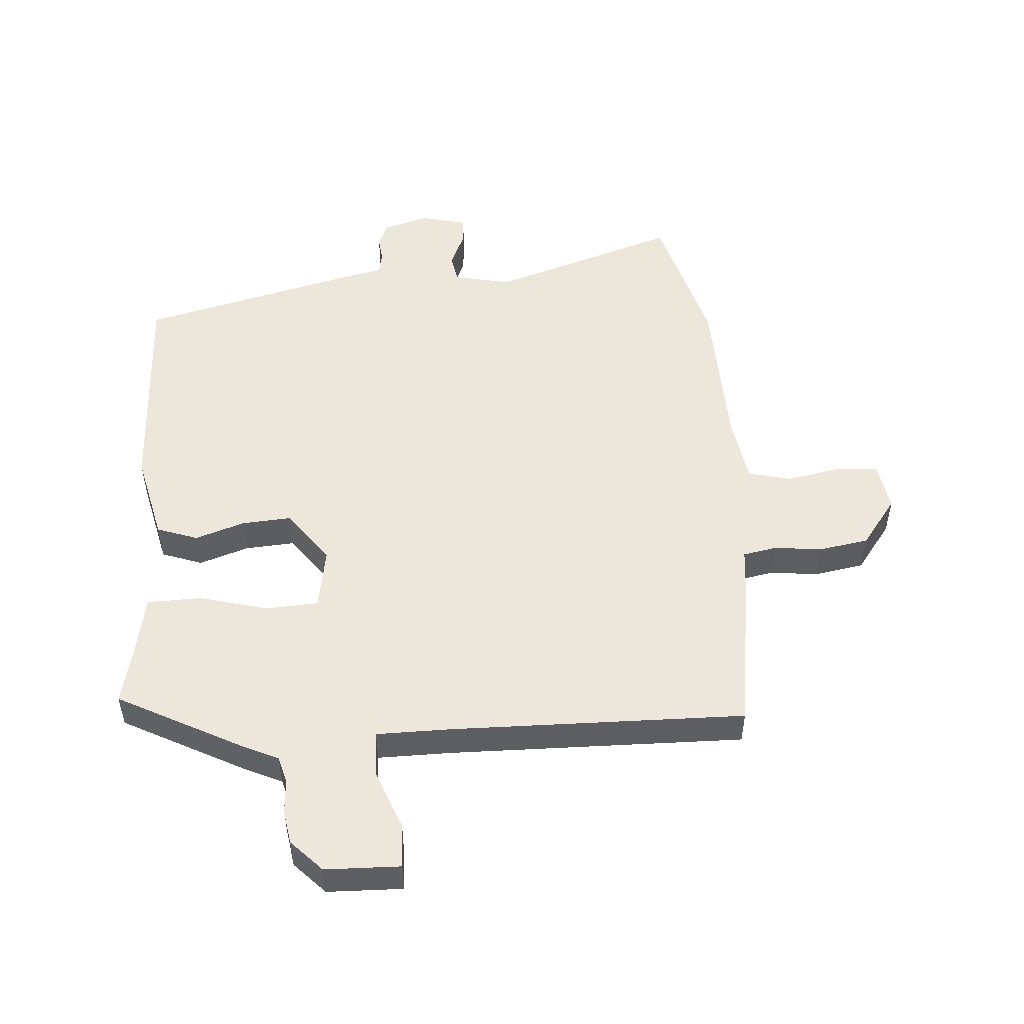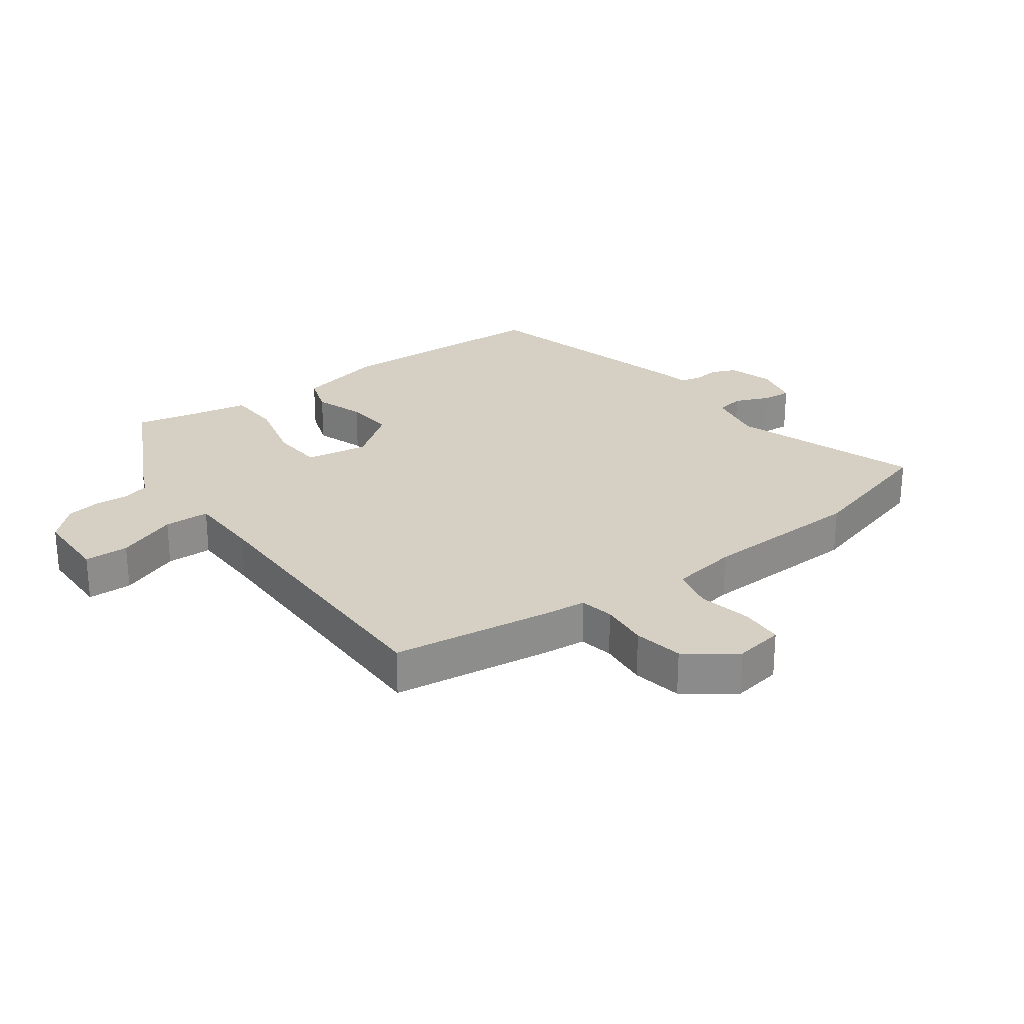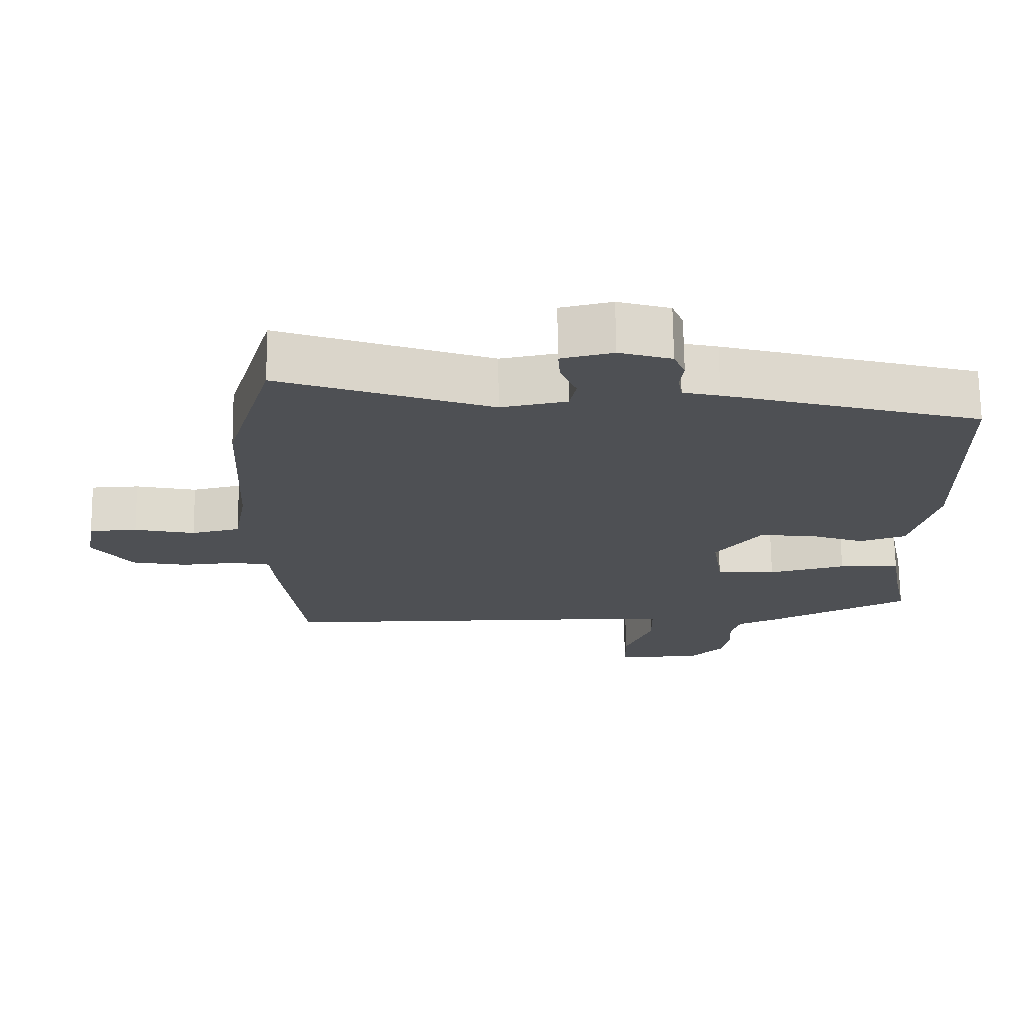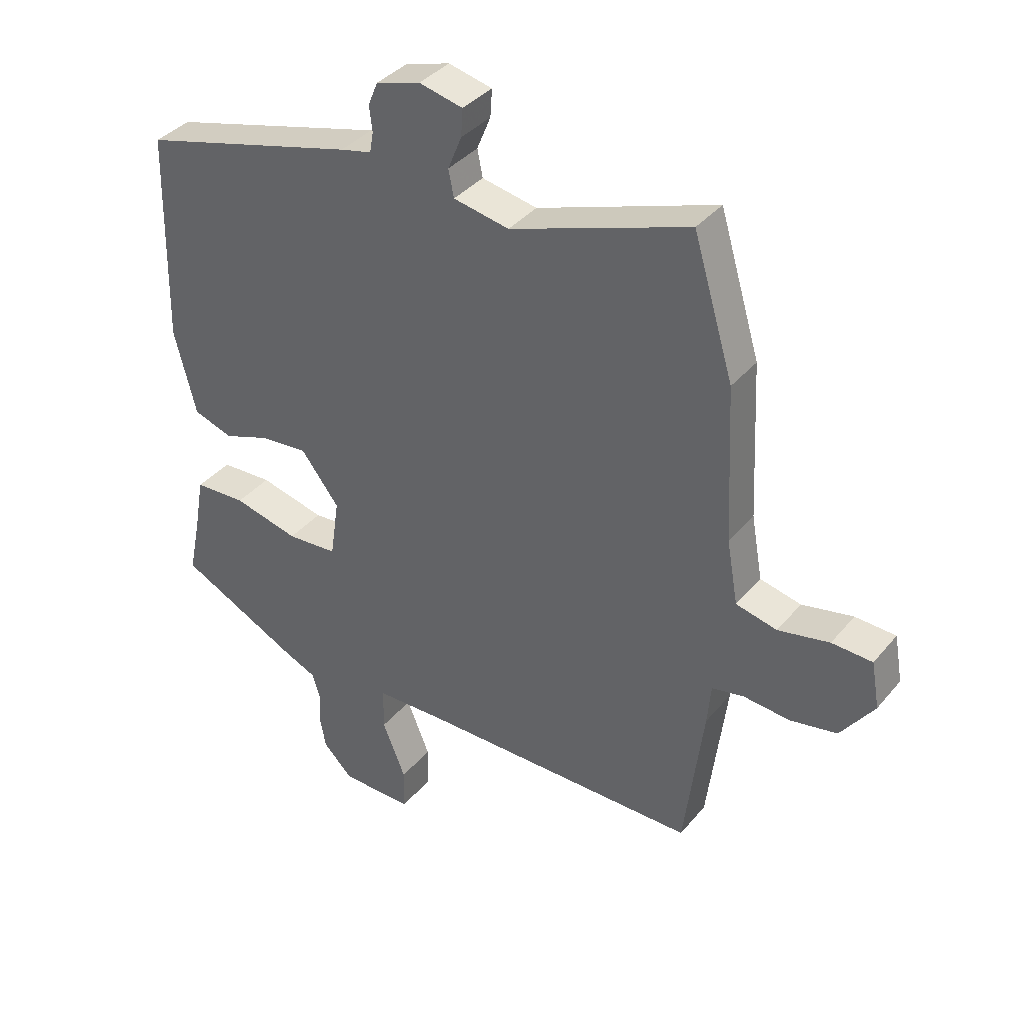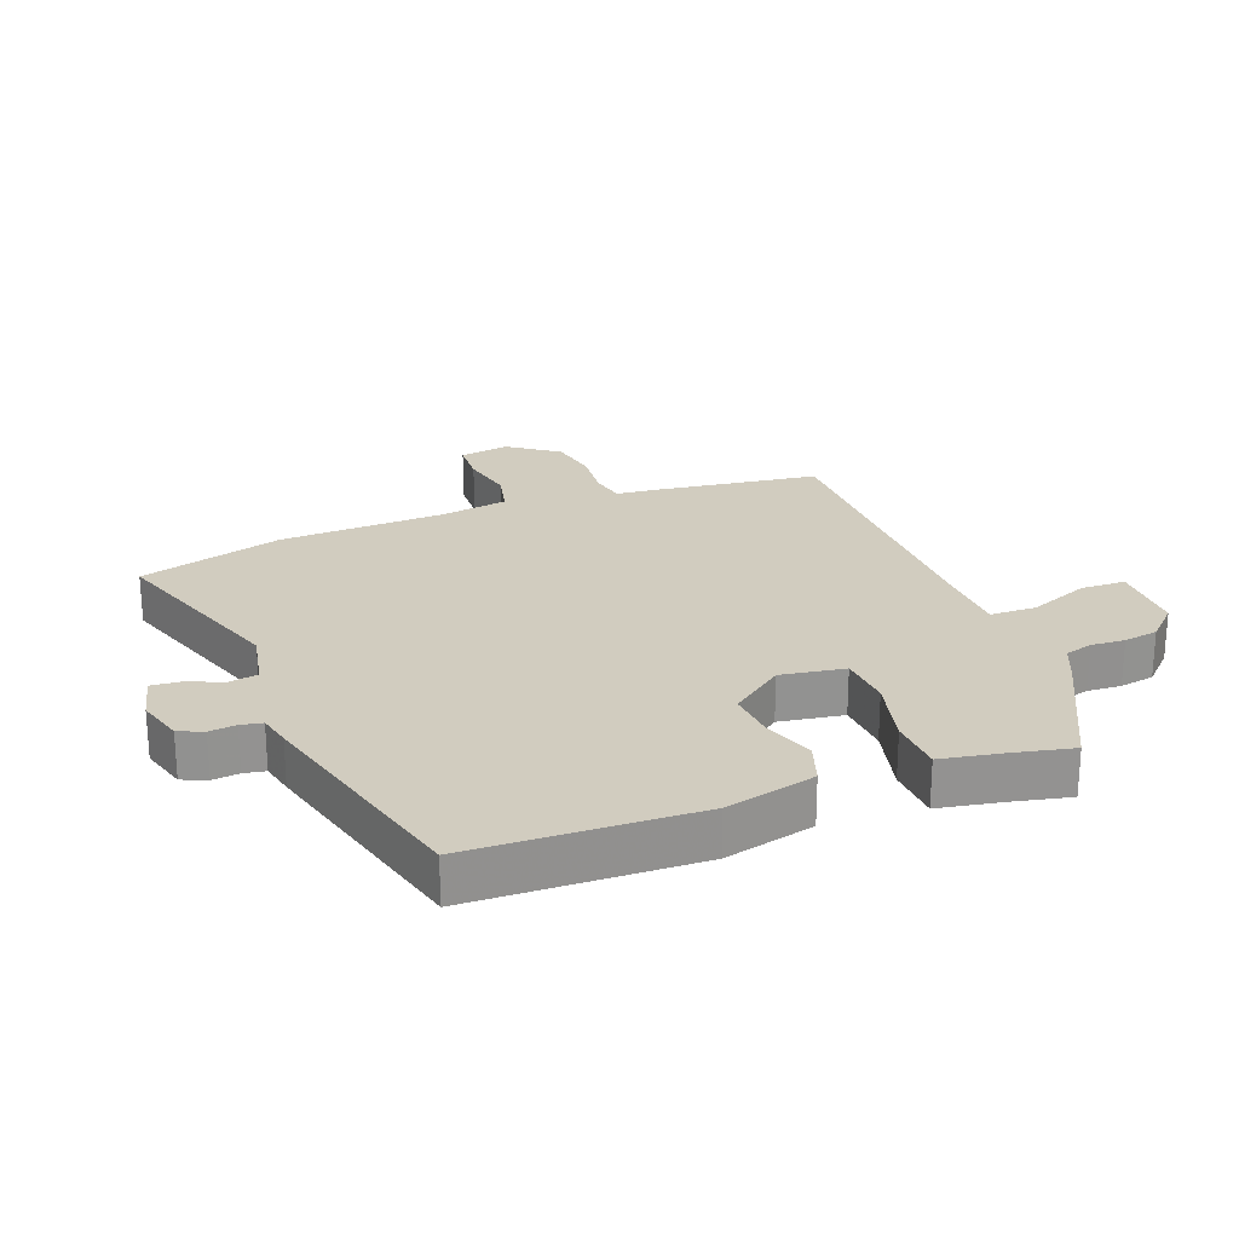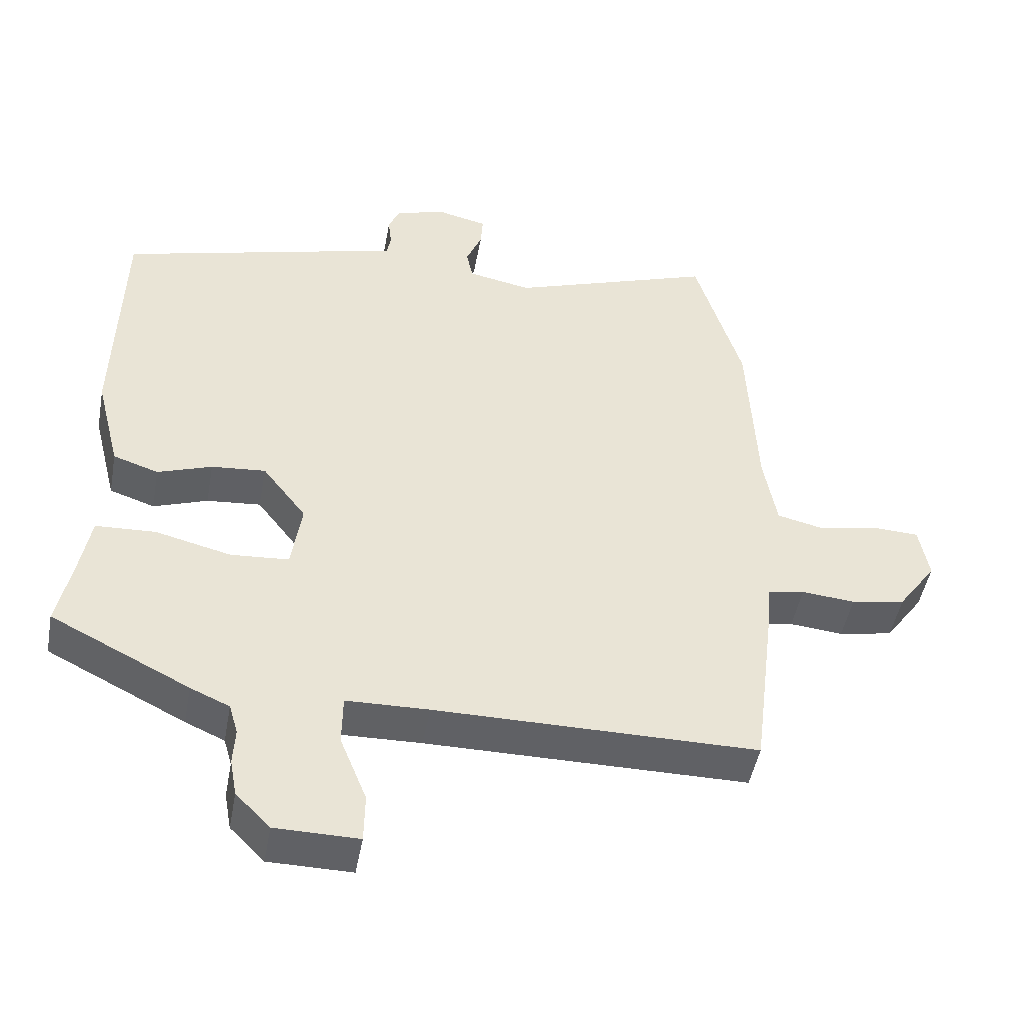
<metadata>
{"format":"obj","ext":"obj","renderer":"f3d","projection":"perspective","resolution":1024,"background":"white","views":[{"elev":51.3,"azim":177.0,"up":"+Y"},{"elev":26.0,"azim":-125.7,"up":"+Y"},{"elev":70.9,"azim":-0.7,"up":"+Z"},{"elev":37.4,"azim":-145.3,"up":"+Z"},{"elev":23.9,"azim":69.5,"up":"+Y"},{"elev":-47.5,"azim":169.6,"up":"+Z"}]}
</metadata>
<code>
v -0.536 0.07 0.38
v -0.468 0.07 0.606
v -0.169 0.07 0.502
v -0.076 0.07 0.52
v -0.067 0.07 0.565
v -0.09 0.07 0.621
v -0.093 0.07 0.667
v -0.02 0.07 0.684
v 0.054 0.07 0.662
v 0.07 0.07 0.623
v 0.065 0.07 0.581
v 0.071 0.07 0.547
v 0.123 0.07 0.535
v 0.485 0.07 0.438
v 0.493 0.07 0.083
v 0.457 0.07 -0.059
v 0.391 0.07 -0.081
v 0.312 0.07 -0.053
v 0.233 0.07 -0.046
v 0.169 0.07 -0.129
v 0.184 0.07 -0.23
v 0.269 0.07 -0.236
v 0.379 0.07 -0.209
v 0.466 0.07 -0.213
v 0.483 0.07 -0.309
v 0.503 0.07 -0.404
v 0.301 0.07 -0.505
v 0.244 0.07 -0.53
v 0.231 0.07 -0.574
v 0.234 0.07 -0.627
v 0.224 0.07 -0.682
v 0.174 0.07 -0.732
v 0.053 0.07 -0.733
v 0.052 0.07 -0.662
v 0.091 0.07 -0.566
v 0.09 0.07 -0.493
v -0.03 0.07 -0.49
v -0.5 0.07 -0.489
v -0.532 0.07 -0.234
v -0.538 0.07 -0.165
v -0.592 0.07 -0.154
v -0.67 0.07 -0.161
v -0.749 0.07 -0.146
v -0.805 0.07 -0.068
v -0.791 0.07 0.011
v -0.723 0.07 0.014
v -0.637 0.07 -0.004
v -0.568 0.07 0.012
v -0.549 0.07 0.119
v -0.536 0 0.38
v -0.468 0 0.606
v -0.169 0 0.502
v -0.076 0 0.52
v -0.067 0 0.565
v -0.09 0 0.621
v -0.093 0 0.667
v -0.02 0 0.684
v 0.054 0 0.662
v 0.07 0 0.623
v 0.065 0 0.581
v 0.071 0 0.547
v 0.123 0 0.535
v 0.485 0 0.438
v 0.493 0 0.083
v 0.457 0 -0.059
v 0.391 0 -0.081
v 0.312 0 -0.053
v 0.233 0 -0.046
v 0.169 0 -0.129
v 0.184 0 -0.23
v 0.269 0 -0.236
v 0.379 0 -0.209
v 0.466 0 -0.213
v 0.483 0 -0.309
v 0.503 0 -0.404
v 0.301 0 -0.505
v 0.244 0 -0.53
v 0.231 0 -0.574
v 0.234 0 -0.627
v 0.224 0 -0.682
v 0.174 0 -0.732
v 0.053 0 -0.733
v 0.052 0 -0.662
v 0.091 0 -0.566
v 0.09 0 -0.493
v -0.03 0 -0.49
v -0.5 0 -0.489
v -0.532 0 -0.234
v -0.538 0 -0.165
v -0.592 0 -0.154
v -0.67 0 -0.161
v -0.749 0 -0.146
v -0.805 0 -0.068
v -0.791 0 0.011
v -0.723 0 0.014
v -0.637 0 -0.004
v -0.568 0 0.012
v -0.549 0 0.119
f 44 45 46 47
f 44 47 48
f 41 42 43 44
f 40 41 44 48
f 37 38 39 40
f 36 37 40 48
f 32 33 34 35
f 32 35 36
f 29 30 31 32
f 28 29 32 36
f 25 26 27 28
f 22 23 24 25
f 21 22 25 28
f 15 16 17 18
f 15 18 19
f 12 13 14 15
f 12 15 19
f 8 9 10 11
f 8 11 12
f 5 6 7 8
f 4 5 8 12
f 3 4 12 19
f 49 1 2 3
f 21 28 36 48
f 20 21 48 49
f 3 19 20 49
f 96 95 94 93
f 97 96 93
f 93 92 91 90
f 97 93 90 89
f 89 88 87 86
f 97 89 86 85
f 84 83 82 81
f 85 84 81
f 81 80 79 78
f 85 81 78 77
f 77 76 75 74
f 74 73 72 71
f 77 74 71 70
f 67 66 65 64
f 68 67 64
f 64 63 62 61
f 68 64 61
f 60 59 58 57
f 61 60 57
f 57 56 55 54
f 61 57 54 53
f 68 61 53 52
f 52 51 50 98
f 97 85 77 70
f 98 97 70 69
f 98 69 68 52
f 1 50 51 2
f 2 51 52 3
f 3 52 53 4
f 4 53 54 5
f 5 54 55 6
f 6 55 56 7
f 7 56 57 8
f 8 57 58 9
f 9 58 59 10
f 10 59 60 11
f 11 60 61 12
f 12 61 62 13
f 13 62 63 14
f 14 63 64 15
f 15 64 65 16
f 16 65 66 17
f 17 66 67 18
f 18 67 68 19
f 19 68 69 20
f 20 69 70 21
f 21 70 71 22
f 22 71 72 23
f 23 72 73 24
f 24 73 74 25
f 25 74 75 26
f 26 75 76 27
f 27 76 77 28
f 28 77 78 29
f 29 78 79 30
f 30 79 80 31
f 31 80 81 32
f 32 81 82 33
f 33 82 83 34
f 34 83 84 35
f 35 84 85 36
f 36 85 86 37
f 37 86 87 38
f 38 87 88 39
f 39 88 89 40
f 40 89 90 41
f 41 90 91 42
f 42 91 92 43
f 43 92 93 44
f 44 93 94 45
f 45 94 95 46
f 46 95 96 47
f 47 96 97 48
f 48 97 98 49
f 49 98 50 1

</code>
